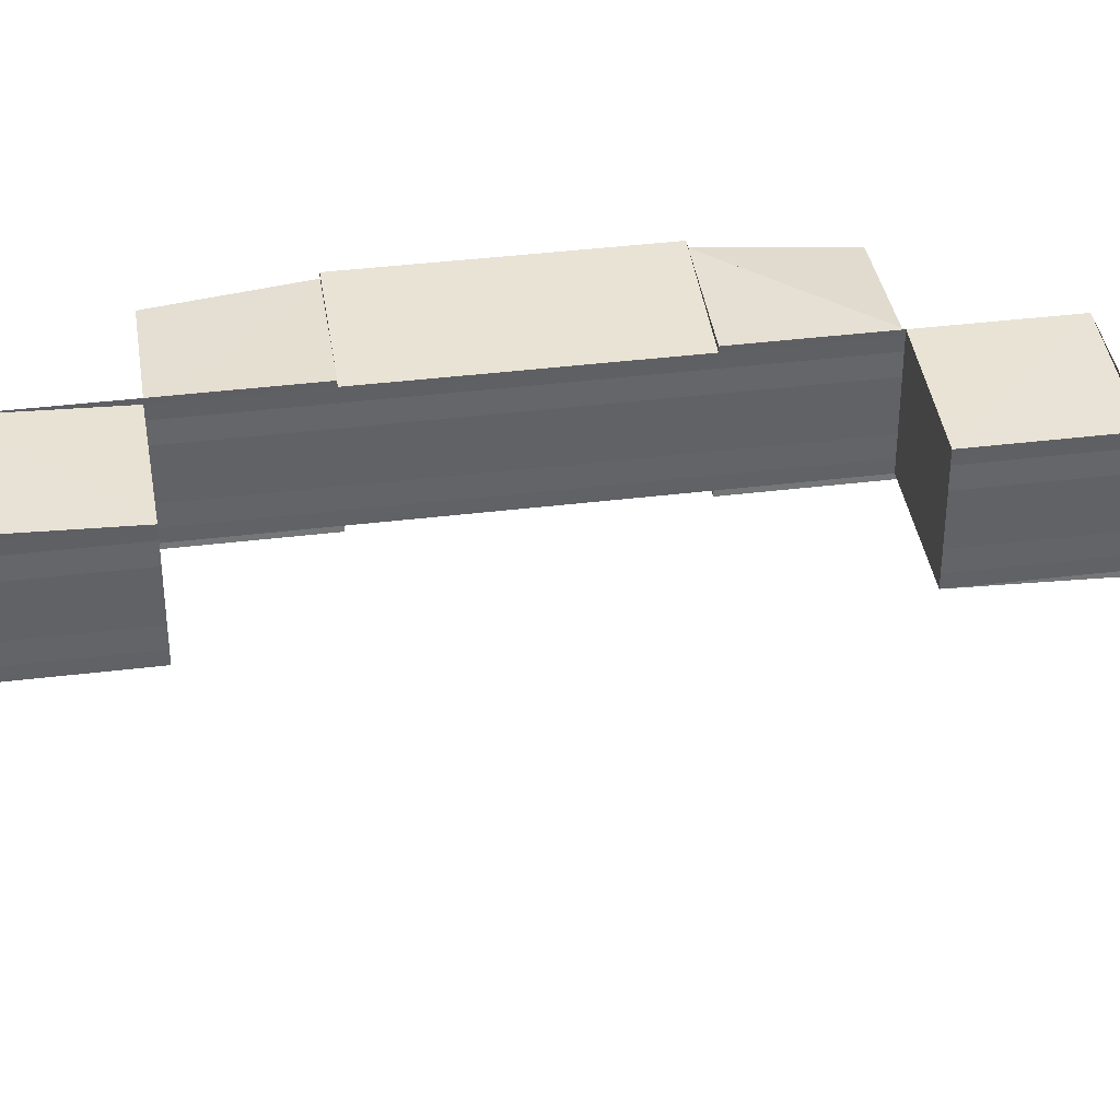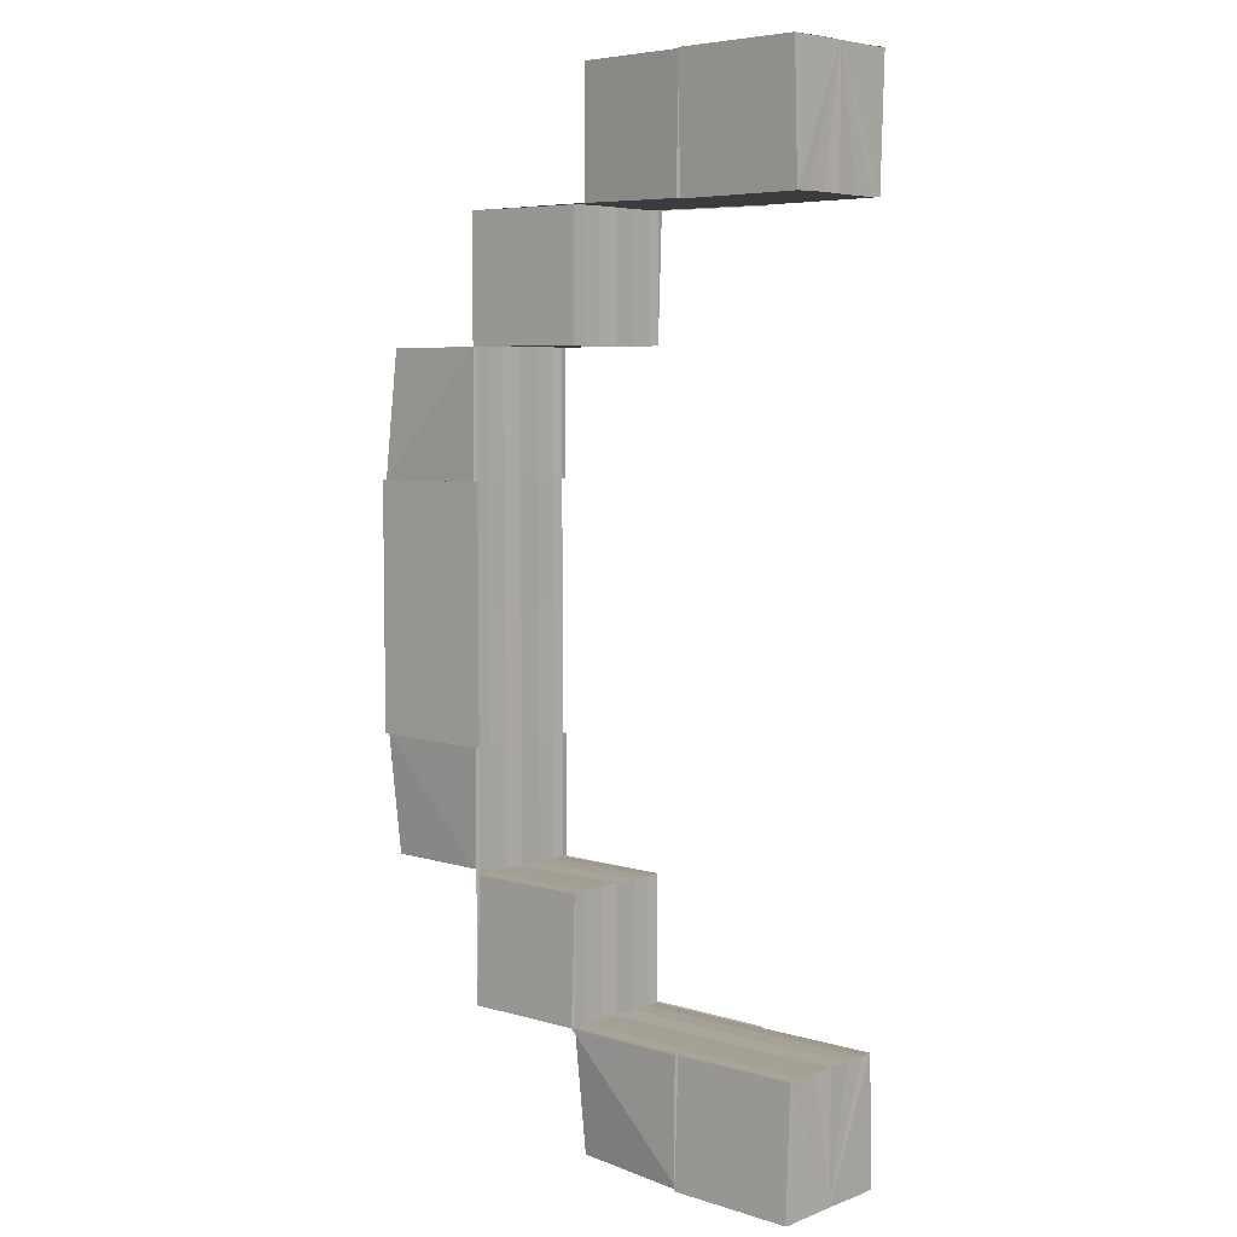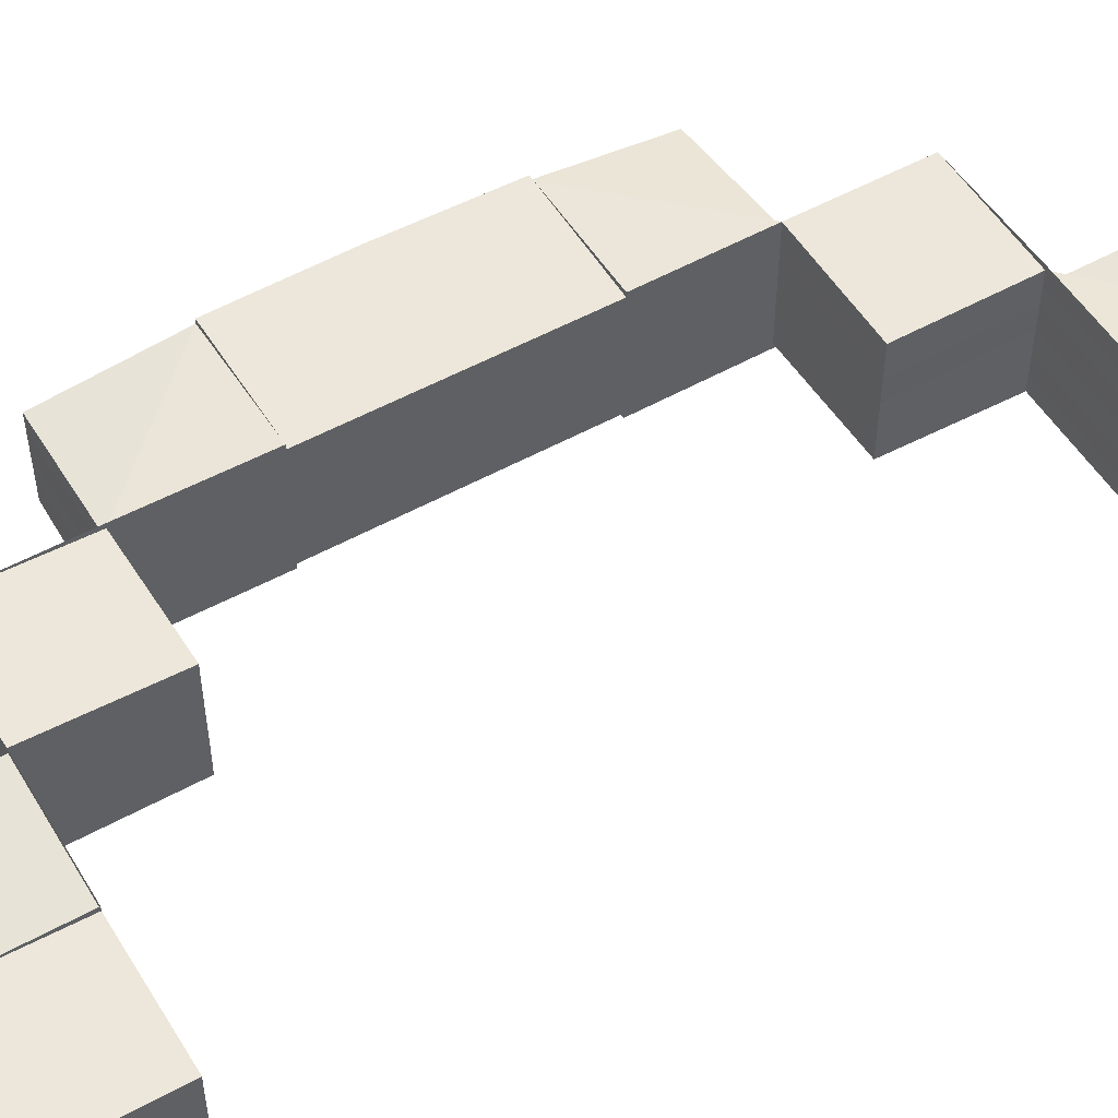
<metadata>
{"format":"obj","ext":"obj","renderer":"f3d","projection":"perspective","resolution":1024,"background":"white","views":[{"elev":39.6,"azim":-98.6,"up":"+Z"},{"elev":6.1,"azim":-138.1,"up":"+Y"},{"elev":51.7,"azim":-121.0,"up":"+Z"}]}
</metadata>
<code>
o 6967
v 2159 1871 8.719
v 2159 1871 8.719
v 2159 1871 8.721
v 2159 1871 8.724
v 2159 1871 8.724
v 2159 1871 8.723
v 2159 1871 8.721
v 2159 1871 8.719
v 2159 1871 8.717
v 2159 1871 8.715
v 2159 1871 8.714
v 2159 1871 8.714
v 2159 1871 8.714
v 2159 1871 8.714
v 2159 1871 8.714
v 2159 1871 8.714
v 2159 1871 8.715
v 2159 1871 8.715
v 2159 1871 8.715
v 2159 1871 8.717
v 2159 1871 8.717
v 2159 1871 8.715
v 2159 1871 8.717
v 2159 1871 8.719
v 2159 1871 8.717
v 2159 1871 8.715
v 2159 1871 8.717
v 2159 1871 8.714
v 2159 1871 8.715
v 2159 1871 8.715
v 2159 1871 8.714
v 2159 1871 8.714
v 2159 1871 8.714
v 2159 1871 8.714
v 2159 1871 8.714
v 2159 1871 8.714
v 2159 1871 8.714
v 2159 1871 8.714
v 2159 1871 8.714
v 2159 1871 8.714
v 2159 1871 8.714
v 2159 1871 8.714
v 2159 1871 8.714
v 2159 1871 8.715
v 2159 1871 8.714
v 2159 1871 8.714
v 2159 1871 8.714
v 2159 1871 8.714
v 2159 1871 8.714
v 2159 1871 8.714
v 2159 1871 8.715
v 2159 1871 8.714
v 2159 1871 8.714
v 2159 1871 8.714
v 2159 1871 8.714
v 2159 1871 8.714
v 2159 1871 8.714
v 2159 1871 8.715
v 2159 1871 8.717
v 2159 1871 8.715
v 2159 1871 8.715
v 2159 1871 8.717
v 2159 1871 8.717
v 2159 1871 8.717
v 2159 1871 8.719
v 2159 1871 8.719
v 2159 1871 8.721
v 2159 1871 8.719
v 2159 1871 8.719
v 2159 1871 8.721
v 2159 1871 8.721
v 2159 1871 8.723
v 2159 1871 8.723
v 2159 1871 8.721
v 2159 1871 8.724
v 2159 1871 8.723
v 2159 1871 8.723
v 2159 1871 8.724
v 2159 1871 8.724
v 2159 1871 8.724
v 2159 1871 8.724
v 2159 1871 8.724
v 2159 1871 8.724
v 2159 1871 8.724
v 2159 1871 8.724
v 2159 1871 8.724
v 2159 1871 8.724
v 2159 1871 8.724
v 2159 1871 8.724
v 2159 1871 8.724
v 2159 1871 8.724
v 2159 1871 8.724
v 2159 1871 8.724
v 2159 1871 8.724
v 2159 1871 8.723
v 2159 1871 8.724
v 2159 1871 8.724
v 2159 1871 8.723
v 2159 1871 8.723
v 2159 1871 8.721
v 2159 1871 8.721
v 2159 1871 8.723
v 2159 1871 8.721
v 2159 1871 8.719
v 2159 1871 8.719
v 2159 1871 8.721
v 2159 1871 8.717
v 2159 1871 8.719
v 2159 1871 8.719
v 2159 1871 8.717
v 2159 1871 8.717
v 2159 1871 8.717
v 2159 1871 8.715
v 2159 1871 8.715
v 2159 1871 8.715
v 2159 1871 8.717
v 2159 1871 8.715
v 2159 1871 8.715
v 2159 1871 8.714
v 2159 1871 8.714
v 2159 1871 8.714
v 2159 1871 8.714
v 2159 1871 8.714
v 2159 1871 8.714
v 2159 1871 8.715
v 2159 1871 8.715
v 2159 1871 8.715
v 2159 1871 8.717
v 2159 1871 8.717
v 2159 1871 8.717
v 2159 1871 8.717
v 2159 1871 8.719
v 2159 1871 8.719
v 2159 1871 8.719
v 2159 1871 8.719
v 2159 1871 8.721
v 2159 1871 8.721
v 2159 1871 8.721
v 2159 1871 8.721
v 2159 1871 8.723
v 2159 1871 8.723
v 2159 1871 8.723
v 2159 1871 8.723
v 2159 1871 8.724
v 2159 1871 8.724
v 2159 1871 8.724
v 2159 1871 8.724
v 2159 1871 8.724
v 2159 1871 8.724
v 2159 1871 8.724
v 2159 1871 8.724
v 2159 1871 8.723
v 2159 1871 8.724
v 2159 1871 8.724
v 2159 1871 8.724
v 2159 1871 8.724
v 2159 1871 8.724
v 2159 1871 8.723
v 2159 1871 8.723
v 2159 1871 8.721
v 2159 1871 8.723
v 2159 1871 8.723
v 2159 1871 8.724
v 2159 1871 8.719
v 2159 1871 8.721
v 2159 1871 8.721
v 2159 1871 8.719
v 2159 1871 8.719
v 2159 1871 8.717
v 2159 1871 8.723
v 2159 1871 8.721
v 2159 1871 8.723
v 2159 1871 8.724
v 2159 1871 8.724
v 2159 1871 8.724
v 2159 1871 8.723
v 2159 1871 8.721
v 2159 1871 8.724
v 2159 1871 8.723
v 2159 1871 8.724
v 2159 1871 8.724
v 2159 1871 8.724
v 2159 1871 8.724
v 2159 1871 8.723
v 2159 1871 8.721
v 2159 1871 8.723
v 2159 1871 8.721
v 2159 1871 8.719
v 2159 1871 8.724
v 2159 1871 8.724
v 2159 1871 8.719
v 2159 1871 8.717
v 2159 1871 8.717
v 2159 1871 8.715
v 2159 1871 8.714
v 2159 1871 8.715
v 2159 1871 8.714
v 2159 1871 8.714
v 2159 1871 8.724
v 2159 1871 8.724
v 2159 1871 8.724
v 2159 1871 8.724
v 2159 1871 8.724
v 2159 1871 8.724
v 2159 1871 8.724
v 2159 1871 8.724
v 2159 1871 8.714
v 2159 1871 8.714
v 2159 1871 8.714
v 2159 1871 8.714
v 2159 1871 8.714
v 2159 1871 8.714
v 2159 1871 8.714
v 2159 1871 8.714
v 2159 1871 8.714
v 2159 1871 8.715
v 2159 1871 8.714
v 2159 1871 8.715
v 2159 1871 8.714
v 2159 1871 8.714
v 2159 1871 8.714
v 2159 1871 8.714
v 2159 1871 8.714
v 2159 1871 8.714
v 2159 1871 8.714
v 2159 1871 8.714
v 2159 1871 8.714
v 2159 1871 8.714
v 2159 1871 8.714
v 2159 1871 8.714
v 2159 1871 8.714
v 2159 1871 8.714
v 2159 1871 8.714
v 2159 1871 8.714
v 2159 1871 8.714
v 2159 1871 8.714
v 2159 1871 8.714
v 2159 1871 8.714
v 2159 1871 8.715
v 2159 1871 8.714
v 2159 1871 8.714
v 2159 1871 8.714
v 2159 1871 8.714
v 2159 1871 8.714
v 2159 1871 8.715
v 2159 1871 8.717
v 2159 1871 8.715
v 2159 1871 8.714
v 2159 1871 8.715
v 2159 1871 8.715
v 2159 1871 8.717
v 2159 1871 8.719
v 2159 1871 8.717
v 2159 1871 8.717
v 2159 1871 8.719
v 2159 1871 8.721
v 2159 1871 8.719
v 2159 1871 8.717
v 2159 1871 8.715
v 2159 1871 8.717
v 2159 1871 8.719
v 2159 1871 8.719
v 2159 1871 8.719
v 2159 1871 8.717
v 2159 1871 8.721
v 2159 1871 8.721
v 2159 1871 8.723
v 2159 1871 8.721
v 2159 1871 8.723
v 2159 1871 8.723
v 2159 1871 8.724
v 2159 1871 8.723
v 2159 1871 8.724
v 2159 1871 8.721
v 2159 1871 8.719
v 2159 1871 8.724
v 2159 1871 8.724
v 2159 1871 8.721
v 2159 1871 8.723
v 2159 1871 8.723
v 2159 1871 8.721
v 2159 1871 8.724
v 2159 1871 8.724
v 2159 1871 8.723
v 2159 1871 8.724
v 2159 1871 8.724
v 2159 1871 8.724
v 2159 1871 8.724
v 2159 1871 8.724
v 2159 1871 8.724
v 2159 1871 8.724
v 2159 1871 8.724
v 2159 1871 8.724
v 2159 1871 8.724
v 2159 1871 8.724
v 2159 1871 8.724
v 2159 1871 8.724
v 2159 1871 8.721
v 2159 1871 8.723
v 2159 1871 8.723
v 2159 1871 8.724
v 2159 1871 8.723
v 2159 1871 8.724
v 2159 1871 8.724
v 2159 1871 8.724
v 2159 1871 8.724
v 2159 1871 8.724
v 2159 1871 8.724
v 2159 1871 8.724
v 2159 1871 8.724
v 2159 1871 8.724
v 2159 1871 8.724
v 2159 1871 8.723
v 2159 1871 8.723
v 2159 1871 8.723
v 2159 1871 8.721
v 2159 1871 8.723
v 2159 1871 8.724
v 2159 1871 8.724
v 2159 1871 8.724
v 2159 1871 8.724
v 2159 1871 8.724
v 2159 1871 8.724
v 2159 1871 8.724
v 2159 1871 8.724
v 2159 1871 8.724
v 2159 1871 8.724
v 2159 1871 8.724
v 2159 1871 8.724
v 2159 1871 8.724
v 2159 1871 8.724
v 2159 1871 8.724
v 2159 1871 8.723
v 2159 1871 8.724
v 2159 1871 8.724
v 2159 1871 8.724
v 2159 1871 8.724
v 2159 1871 8.724
v 2159 1871 8.723
v 2159 1871 8.721
v 2159 1871 8.723
v 2159 1871 8.721
v 2159 1871 8.719
v 2159 1871 8.721
v 2159 1871 8.719
v 2159 1871 8.717
v 2159 1871 8.719
v 2159 1871 8.721
v 2159 1871 8.723
v 2159 1871 8.719
v 2159 1871 8.717
v 2159 1871 8.723
v 2159 1871 8.724
v 2159 1871 8.715
v 2159 1871 8.717
v 2159 1871 8.717
v 2159 1871 8.715
v 2159 1871 8.715
v 2159 1871 8.715
v 2159 1871 8.714
v 2159 1871 8.714
v 2159 1871 8.714
v 2159 1871 8.714
v 2159 1871 8.714
v 2159 1871 8.714
v 2159 1871 8.714
v 2159 1871 8.714
v 2159 1871 8.714
v 2159 1871 8.714
v 2159 1871 8.714
v 2159 1871 8.714
v 2159 1871 8.714
v 2159 1871 8.715
v 2159 1871 8.715
v 2159 1871 8.715
v 2159 1871 8.715
v 2159 1871 8.717
v 2159 1871 8.717
v 2159 1871 8.717
v 2159 1871 8.717
v 2159 1871 8.719
v 2159 1871 8.719
v 2159 1871 8.719
v 2159 1871 8.719
v 2159 1871 8.721
v 2159 1871 8.721
v 2159 1871 8.721
v 2159 1871 8.721
v 2159 1871 8.723
v 2159 1871 8.723
v 2159 1871 8.723
v 2159 1871 8.724
v 2159 1871 8.724
v 2159 1871 8.724
v 2159 1871 8.719
v 2159 1871 8.721
v 2159 1871 8.719
v 2159 1871 8.721
v 2159 1871 8.723
v 2159 1871 8.723
v 2159 1871 8.724
v 2159 1871 8.723
v 2159 1871 8.724
v 2159 1871 8.723
v 2159 1871 8.724
v 2159 1871 8.724
v 2159 1871 8.724
v 2159 1871 8.724
v 2159 1871 8.724
v 2159 1871 8.724
v 2159 1871 8.724
v 2159 1871 8.724
v 2159 1871 8.724
v 2159 1871 8.724
v 2159 1871 8.724
v 2159 1871 8.723
v 2159 1871 8.721
v 2159 1871 8.723
v 2159 1871 8.724
v 2159 1871 8.724
v 2159 1871 8.724
v 2159 1871 8.723
v 2159 1871 8.724
v 2159 1871 8.724
v 2159 1871 8.721
v 2159 1871 8.719
v 2159 1871 8.719
v 2159 1871 8.721
v 2159 1871 8.719
v 2159 1871 8.717
v 2159 1871 8.717
v 2159 1871 8.717
v 2159 1871 8.717
v 2159 1871 8.719
v 2159 1871 8.715
v 2159 1871 8.715
v 2159 1871 8.715
v 2159 1871 8.714
v 2159 1871 8.715
v 2159 1871 8.714
v 2159 1871 8.714
v 2159 1871 8.714
v 2159 1871 8.714
v 2159 1871 8.714
v 2159 1871 8.714
v 2159 1871 8.714
v 2159 1871 8.714
v 2159 1871 8.714
v 2159 1871 8.714
v 2159 1871 8.714
v 2159 1871 8.714
v 2159 1871 8.714
v 2159 1871 8.715
v 2159 1871 8.714
v 2159 1871 8.714
v 2159 1871 8.714
v 2159 1871 8.714
v 2159 1871 8.714
v 2159 1871 8.715
v 2159 1871 8.715
v 2159 1871 8.715
v 2159 1871 8.717
v 2159 1871 8.717
v 2159 1871 8.719
v 2159 1871 8.717
v 2159 1871 8.717
v 2159 1871 8.719
v 2159 1871 8.719
v 2159 1871 8.721
v 2159 1871 8.721
v 2159 1871 8.723
v 2159 1871 8.714
v 2159 1871 8.714
v 2159 1871 8.715
v 2159 1871 8.714
v 2159 1871 8.715
v 2159 1871 8.714
v 2159 1871 8.714
v 2159 1871 8.714
v 2159 1871 8.714
v 2159 1871 8.714
v 2159 1871 8.714
v 2159 1871 8.714
v 2159 1871 8.714
v 2159 1871 8.714
v 2159 1871 8.714
v 2159 1871 8.714
v 2159 1871 8.715
v 2159 1871 8.714
v 2159 1871 8.715
v 2159 1871 8.714
v 2159 1871 8.714
v 2159 1871 8.714
v 2159 1871 8.714
v 2159 1871 8.714
v 2159 1871 8.714
v 2159 1871 8.714
v 2159 1871 8.714
v 2159 1871 8.714
v 2159 1871 8.714
v 2159 1871 8.714
v 2159 1871 8.714
v 2159 1871 8.714
v 2159 1871 8.714
v 2159 1871 8.714
v 2159 1871 8.714
v 2159 1871 8.714
v 2159 1871 8.719
v 2159 1871 8.715
v 2159 1871 8.714
v 2159 1871 8.714
v 2159 1871 8.715
v 2159 1871 8.717
v 2159 1871 8.715
v 2159 1871 8.714
v 2159 1871 8.719
v 2159 1871 8.715
v 2159 1871 8.717
v 2159 1871 8.717
v 2159 1871 8.717
v 2159 1871 8.715
v 2159 1871 8.721
v 2159 1871 8.719
v 2159 1871 8.719
v 2159 1871 8.719
v 2159 1871 8.717
v 2159 1871 8.723
v 2159 1871 8.721
v 2159 1871 8.721
v 2159 1871 8.721
v 2159 1871 8.719
v 2159 1871 8.724
v 2159 1871 8.723
v 2159 1871 8.723
v 2159 1871 8.724
v 2159 1871 8.724
v 2159 1871 8.724
v 2159 1871 8.723
v 2159 1871 8.721
v 2159 1871 8.724
v 2159 1871 8.724
v 2159 1871 8.724
v 2159 1871 8.724
v 2159 1871 8.723
v 2159 1871 8.724
v 2159 1871 8.723
v 2159 1871 8.724
v 2159 1871 8.724
v 2159 1871 8.724
v 2159 1871 8.723
v 2159 1871 8.724
v 2159 1871 8.724
v 2159 1871 8.724
v 2159 1871 8.724
v 2159 1871 8.724
v 2159 1871 8.724
v 2159 1871 8.724
v 2159 1871 8.723
v 2159 1871 8.724
v 2159 1871 8.724
v 2159 1871 8.724
v 2159 1871 8.724
v 2159 1871 8.724
v 2159 1871 8.723
v 2159 1871 8.721
v 2159 1871 8.723
v 2159 1871 8.721
v 2159 1871 8.723
v 2159 1871 8.721
v 2159 1871 8.719
v 2159 1871 8.719
v 2159 1871 8.717
v 2159 1871 8.717
v 2159 1871 8.717
v 2159 1871 8.715
v 2159 1871 8.715
v 2159 1871 8.715
v 2159 1871 8.714
v 2159 1871 8.714
v 2159 1871 8.714
f 1 2 3
f 4 5 1
f 5 6 1
f 6 7 1
f 7 8 1
f 8 9 1
f 9 10 1
f 10 11 1
f 11 12 1
f 12 13 14
f 13 15 14
f 14 16 17
f 16 18 17
f 15 19 18
f 17 18 20
f 20 21 1
f 18 21 20
f 18 22 21
f 19 23 21
f 21 2 1
f 23 24 2
f 21 25 2
f 26 27 25
f 28 26 29
f 27 26 30
f 26 31 32
f 31 33 34
f 35 33 36
f 37 38 36
f 39 38 40
f 41 42 36
f 43 42 44
f 41 45 46
f 45 47 48
f 49 48 50
f 51 52 48
f 52 53 54
f 55 54 56
f 46 57 56
f 58 53 57
f 59 51 60
f 47 61 60
f 29 60 62
f 61 63 64
f 65 59 64
f 62 64 66
f 67 65 68
f 63 69 68
f 66 68 70
f 70 71 72
f 73 67 71
f 69 74 71
f 75 73 76
f 74 77 76
f 77 78 79
f 78 80 81
f 82 80 83
f 84 85 83
f 86 87 85
f 88 87 89
f 90 91 84
f 92 93 91
f 94 91 95
f 96 88 94
f 96 92 97
f 98 99 90
f 95 99 100
f 101 102 99
f 100 103 104
f 105 101 103
f 106 103 98
f 107 105 108
f 109 108 106
f 104 108 110
f 111 112 109
f 113 107 112
f 110 112 114
f 115 113 116
f 114 117 55
f 118 117 111
f 119 120 118
f 121 122 119
f 122 123 124
f 123 58 125
f 46 124 126
f 126 127 46
f 128 58 127
f 126 125 129
f 58 128 130
f 129 131 126
f 132 128 131
f 129 130 133
f 128 132 134
f 133 135 129
f 136 132 135
f 133 134 137
f 132 136 138
f 137 139 133
f 140 136 139
f 137 138 141
f 136 140 142
f 141 143 137
f 88 140 143
f 140 88 144
f 141 142 145
f 145 144 146
f 147 75 141
f 147 148 149
f 150 151 149
f 152 151 153
f 150 154 155
f 156 154 157
f 158 159 153
f 160 159 161
f 162 161 163
f 164 160 165
f 166 165 162
f 160 164 167
f 27 164 168
f 164 27 169
f 2 168 166
f 2 166 3
f 3 166 170
f 166 162 170
f 24 171 166
f 171 172 162
f 170 162 173
f 162 174 173
f 173 174 175
f 176 160 177
f 178 176 179
f 180 178 181
f 182 180 183
f 181 179 184
f 181 79 179
f 179 76 177
f 179 177 185
f 186 179 187
f 187 177 188
f 189 190 186
f 177 71 167
f 177 167 191
f 188 167 192
f 167 68 169
f 167 169 193
f 192 169 194
f 194 30 195
f 169 30 196
f 169 64 30
f 30 197 198
f 30 60 32
f 199 200 201
f 202 203 204
f 203 205 206
f 207 208 209
f 208 210 211
f 212 213 214
f 212 215 216
f 217 218 216
f 219 215 220
f 221 222 220
f 223 222 224
f 219 225 226
f 227 225 228
f 227 229 230
f 229 231 232
f 231 233 234
f 235 234 236
f 232 237 238
f 238 237 239
f 240 241 237
f 242 240 237
f 243 242 244
f 244 239 245
f 245 239 246
f 237 247 239
f 237 248 247
f 248 249 247
f 241 250 249
f 239 247 251
f 246 251 252
f 239 251 253
f 247 254 251
f 247 249 254
f 251 254 255
f 252 255 256
f 251 255 257
f 249 258 254
f 249 259 258
f 250 260 258
f 254 258 261
f 254 261 255
f 258 262 261
f 260 263 262
f 258 264 262
f 255 261 265
f 255 265 266
f 256 265 267
f 261 268 265
f 261 262 268
f 265 268 269
f 265 269 270
f 267 269 271
f 268 272 269
f 269 272 273
f 262 274 268
f 268 274 272
f 262 275 274
f 272 276 273
f 271 276 277
f 263 278 274
f 274 279 272
f 272 279 276
f 278 280 279
f 274 281 279
f 279 282 276
f 276 282 283
f 279 284 285
f 276 286 287
f 288 289 286
f 283 290 291
f 292 293 290
f 294 292 295
f 296 294 297
f 298 299 284
f 300 299 301
f 302 303 301
f 304 303 305
f 306 307 305
f 304 308 309
f 310 308 311
f 306 312 313
f 312 314 315
f 316 317 315
f 317 318 319
f 318 320 321
f 322 320 323
f 324 325 323
f 326 327 325
f 328 329 324
f 330 327 331
f 332 329 333
f 334 330 332
f 334 335 336
f 335 337 338
f 333 339 340
f 341 339 328
f 340 342 343
f 344 342 341
f 343 345 346
f 347 345 344
f 348 349 339
f 350 348 342
f 351 350 345
f 349 352 353
f 354 351 355
f 356 355 347
f 346 355 357
f 358 359 356
f 357 359 360
f 361 362 358
f 363 364 361
f 360 365 366
f 364 367 368
f 369 370 365
f 371 372 366
f 373 370 372
f 367 373 374
f 371 368 375
f 375 376 371
f 377 373 376
f 375 374 378
f 373 377 379
f 378 380 375
f 381 377 380
f 378 379 382
f 377 381 383
f 382 384 378
f 385 381 384
f 382 383 386
f 381 385 387
f 386 388 382
f 389 385 388
f 386 387 313
f 313 390 386
f 330 389 390
f 385 389 391
f 389 330 392
f 313 391 393
f 393 392 394
f 395 257 396
f 116 253 395
f 395 397 116
f 396 398 395
f 396 266 399
f 398 397 108
f 399 400 396
f 400 398 103
f 97 401 399
f 401 400 99
f 399 402 403
f 404 405 403
f 406 405 407
f 408 409 407
f 408 410 411
f 412 410 413
f 93 414 400
f 414 415 416
f 295 416 400
f 400 416 398
f 416 417 398
f 398 417 397
f 416 418 417
f 419 418 416
f 419 319 418
f 420 421 419
f 421 422 418
f 423 420 424
f 418 425 417
f 418 315 425
f 422 298 425
f 417 425 426
f 417 426 397
f 425 427 426
f 425 428 427
f 298 429 427
f 429 298 281
f 397 426 430
f 397 430 112
f 426 427 431
f 426 431 430
f 432 429 275
f 429 432 433
f 427 433 431
f 427 434 433
f 116 430 435
f 436 432 264
f 432 436 437
f 438 436 439
f 436 440 441
f 440 442 443
f 444 442 445
f 446 447 445
f 448 447 449
f 450 451 445
f 452 451 453
f 450 454 371
f 454 455 456
f 457 456 458
f 459 369 456
f 455 460 461
f 462 459 461
f 439 461 463
f 464 462 465
f 460 466 465
f 463 465 467
f 466 468 434
f 469 464 434
f 467 434 470
f 314 469 428
f 468 316 428
f 470 428 471
f 433 465 437
f 437 461 441
f 437 472 473
f 433 437 474
f 474 473 475
f 474 437 235
f 431 433 474
f 431 474 476
f 430 431 476
f 430 476 117
f 476 474 477
f 476 477 120
f 478 477 479
f 435 476 478
f 480 481 482
f 480 483 484
f 483 485 486
f 480 487 488
f 489 490 488
f 483 491 490
f 492 487 493
f 494 492 495
f 496 491 497
f 498 499 497
f 500 499 501
f 500 502 503
f 496 504 505
f 502 506 507
f 502 504 508
f 509 502 508
f 509 510 511
f 512 511 493
f 513 509 508
f 513 509 512
f 512 514 515
f 516 513 508
f 517 512 495
f 516 513 518
f 518 512 359
f 518 519 512
f 520 518 517
f 521 354 520
f 522 516 508
f 522 516 523
f 523 518 355
f 523 524 518
f 525 523 520
f 520 526 525
f 527 522 508
f 527 522 528
f 528 523 345
f 528 529 523
f 530 528 525
f 525 531 530
f 532 527 508
f 532 527 533
f 533 528 342
f 533 534 528
f 535 532 533
f 536 532 508
f 537 533 339
f 538 533 530
f 530 539 538
f 540 535 538
f 540 535 541
f 535 542 543
f 538 544 545
f 546 353 545
f 536 547 353
f 548 536 549
f 550 551 549
f 551 552 553
f 554 552 555
f 549 556 557
f 558 559 556
f 559 560 561
f 562 559 563
f 564 558 562
f 565 558 566
f 567 565 566
f 508 565 567
f 567 568 544
f 569 567 546
f 570 508 567
f 570 567 539
f 571 570 569
f 572 508 570
f 573 572 570
f 573 570 531
f 574 573 571
f 575 572 573
f 576 575 573
f 576 573 526
f 577 576 574
f 505 576 577
f 578 575 576
f 579 578 576
f 580 578 579

</code>
